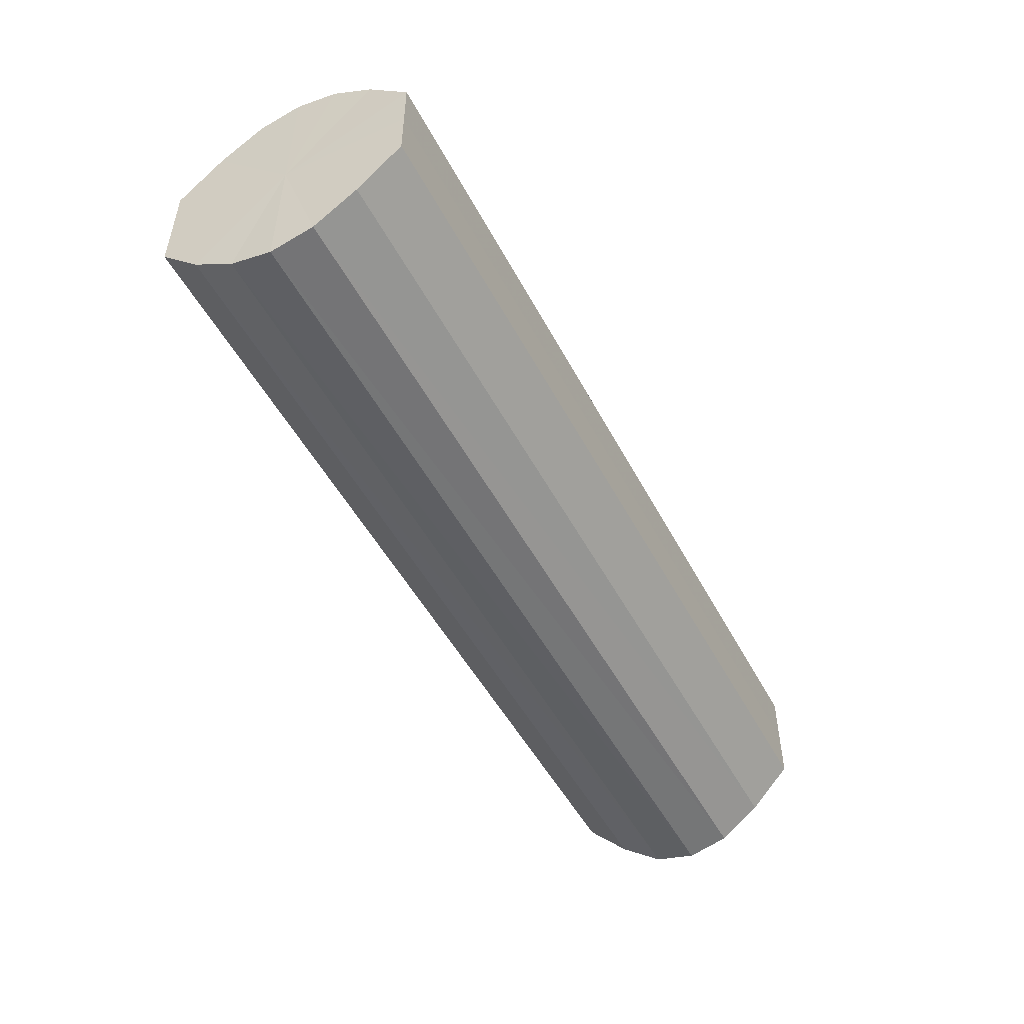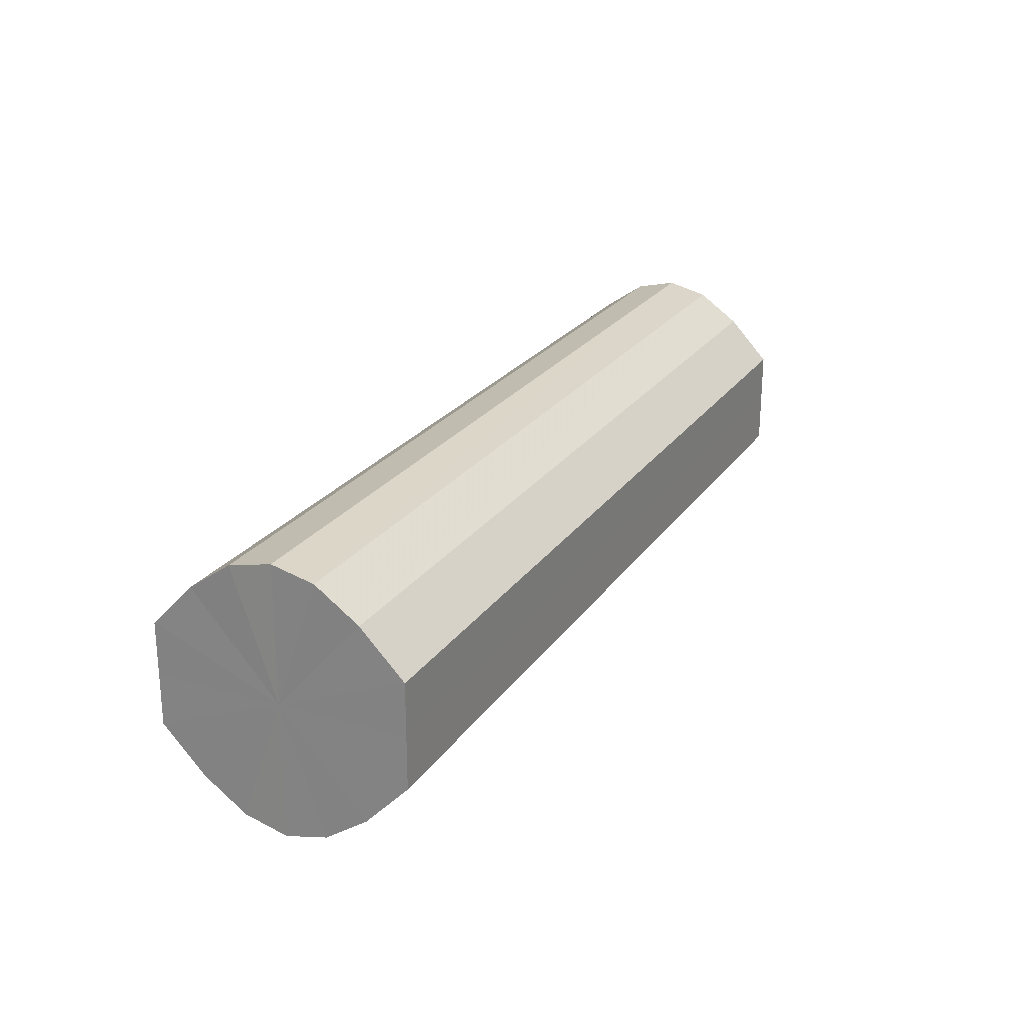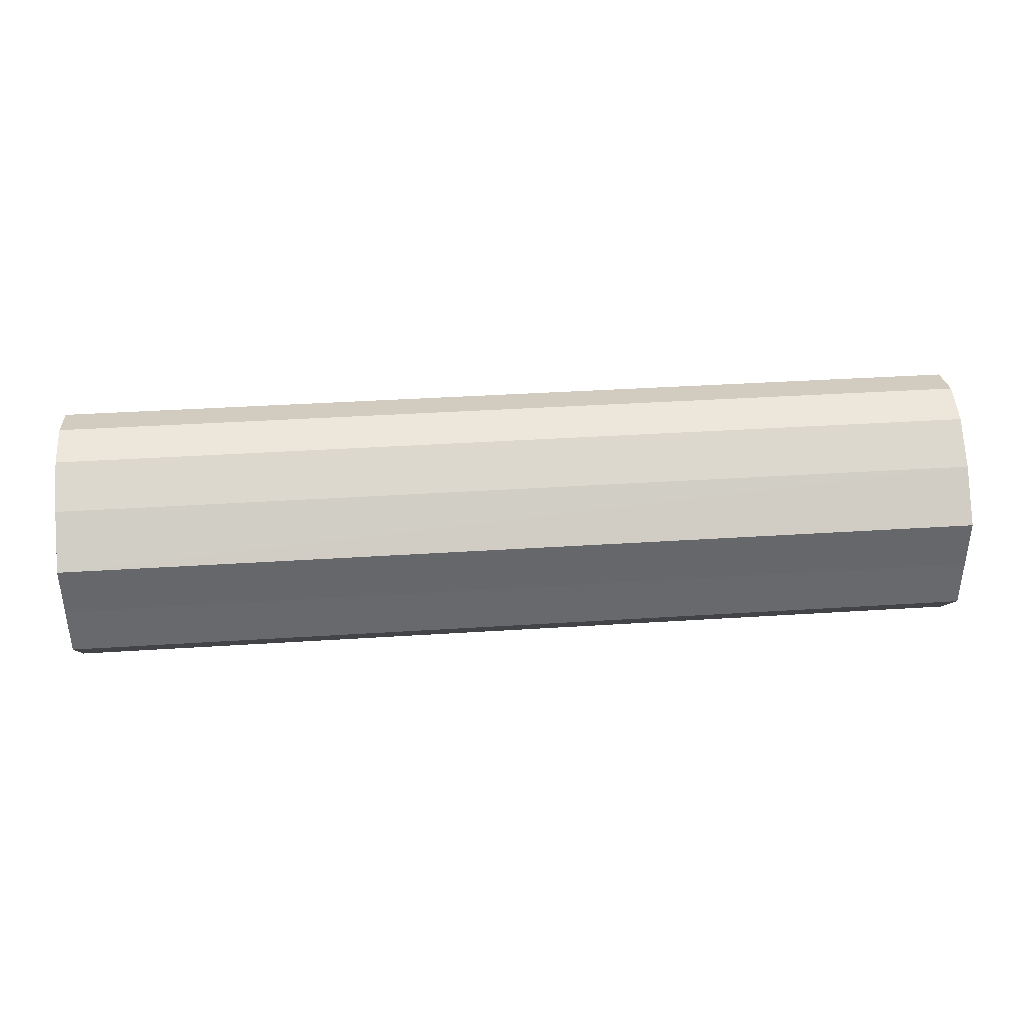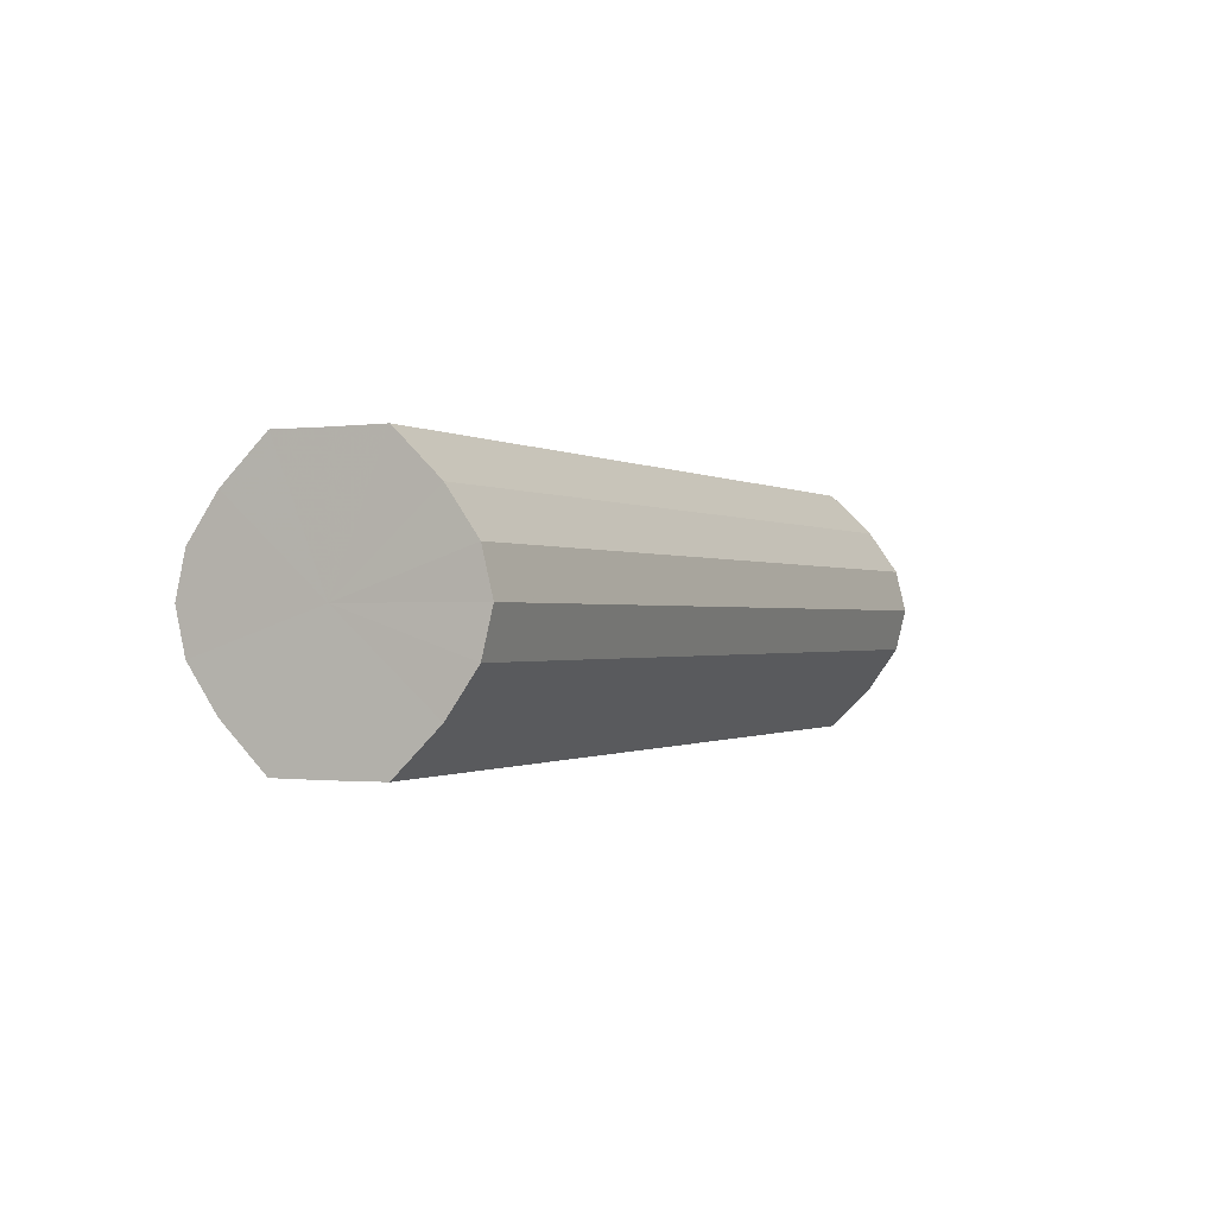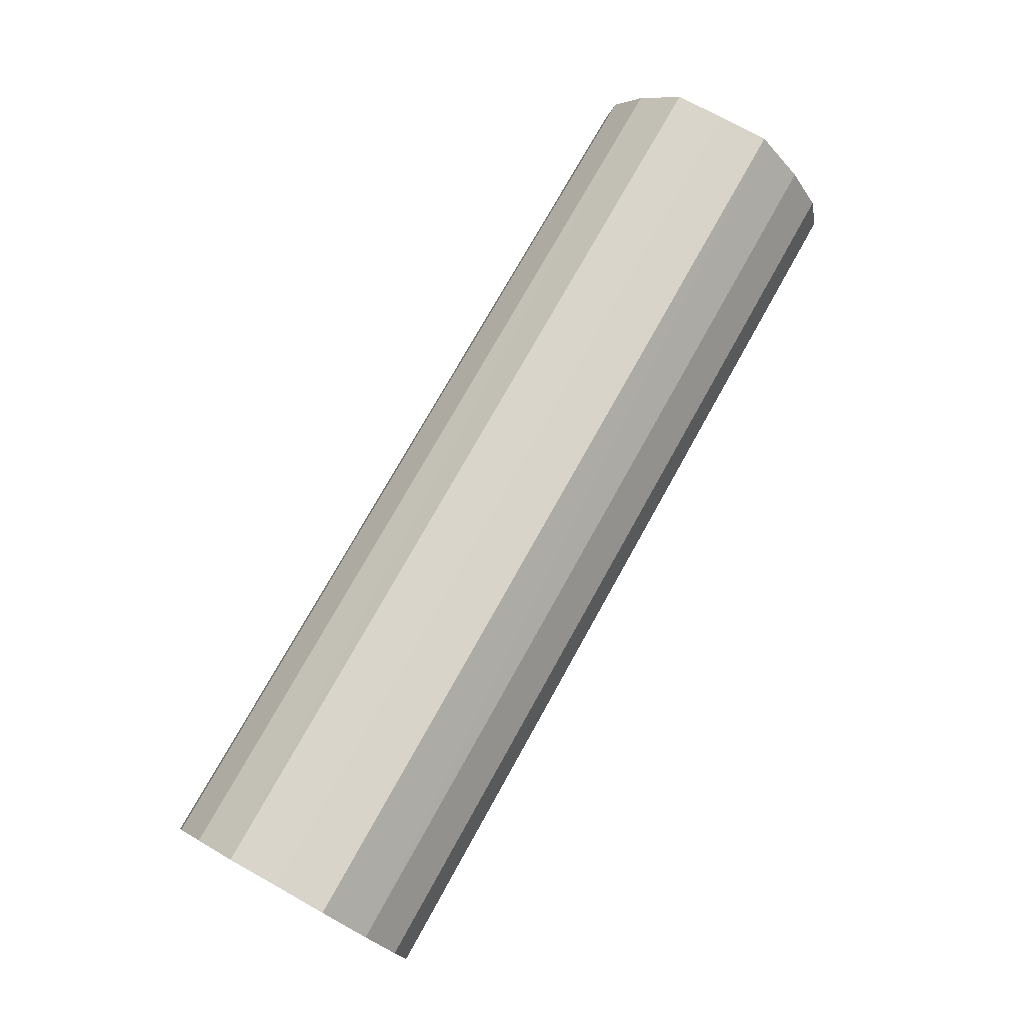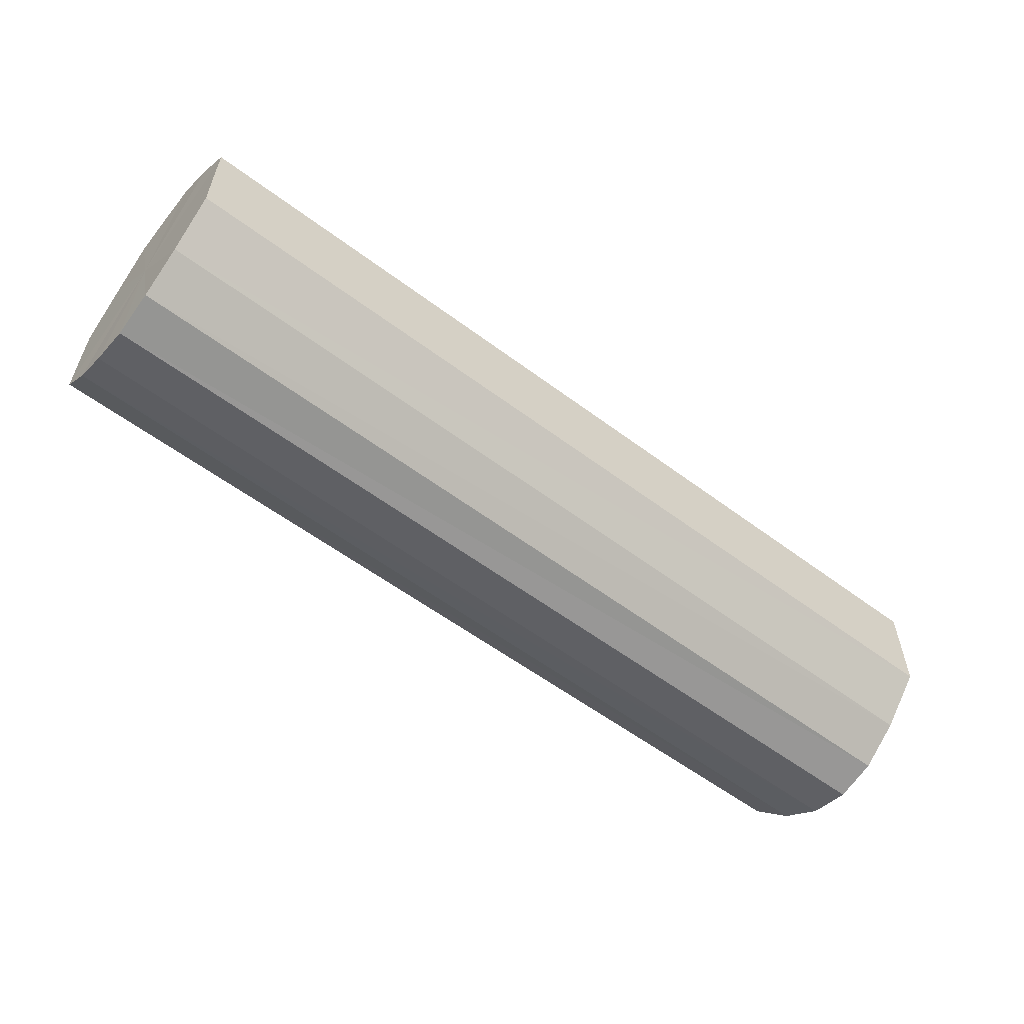
<metadata>
{"format":"obj","ext":"obj","renderer":"f3d","projection":"perspective","resolution":1024,"background":"white","views":[{"elev":-49.9,"azim":-62.9,"up":"+Z"},{"elev":23.6,"azim":115.9,"up":"+Z"},{"elev":37.9,"azim":-4.7,"up":"+Z"},{"elev":-0.5,"azim":115.6,"up":"+Y"},{"elev":74.7,"azim":119.1,"up":"+Y"},{"elev":-57.4,"azim":-37.9,"up":"+Z"}]}
</metadata>
<code>
o 16379
v 2241 1881 14.12
v 2241 1881 14.1
v 2241 1881 14.12
v 2241 1881 14.09
v 2241 1881 14.1
v 2241 1881 14.13
v 2241 1881 14.13
v 2241 1881 14.09
v 2241 1881 14.09
v 2241 1881 14.14
v 2241 1881 14.14
v 2241 1881 14.08
v 2241 1881 14.09
v 2241 1881 14.15
v 2241 1881 14.15
v 2241 1881 14.09
v 2241 1881 14.08
v 2241 1881 14.15
v 2241 1881 14.15
v 2241 1881 14.09
v 2241 1881 14.09
v 2241 1881 14.15
v 2241 1881 14.15
v 2241 1881 14.1
v 2241 1881 14.09
v 2241 1881 14.14
v 2241 1881 14.14
v 2241 1881 14.12
v 2241 1881 14.1
v 2241 1881 14.13
v 2241 1881 14.13
v 2241 1881 14.12
v 2241 1881 14.12
v 2241 1881 14.1
v 2241 1881 14.1
v 2241 1881 14.09
v 2241 1881 14.09
v 2241 1881 14.13
v 2241 1881 14.12
v 2241 1881 14.14
v 2241 1881 14.13
v 2241 1881 14.09
v 2241 1881 14.09
v 2241 1881 14.15
v 2241 1881 14.14
v 2241 1881 14.15
v 2241 1881 14.15
v 2241 1881 14.08
v 2241 1881 14.08
v 2241 1881 14.15
v 2241 1881 14.15
v 2241 1881 14.14
v 2241 1881 14.15
v 2241 1881 14.09
v 2241 1881 14.09
v 2241 1881 14.13
v 2241 1881 14.14
v 2241 1881 14.12
v 2241 1881 14.13
v 2241 1881 14.09
v 2241 1881 14.09
v 2241 1881 14.1
v 2241 1881 14.12
v 2241 1881 14.1
v 2241 1881 14.12
v 2241 1881 14.1
v 2241 1881 14.12
v 2241 1881 14.09
v 2241 1881 14.13
v 2241 1881 14.09
v 2241 1881 14.14
v 2241 1881 14.08
v 2241 1881 14.15
v 2241 1881 14.09
v 2241 1881 14.15
v 2241 1881 14.09
v 2241 1881 14.15
v 2241 1881 14.1
v 2241 1881 14.14
v 2241 1881 14.12
v 2241 1881 14.13
v 2241 1881 14.12
v 2241 1881 14.12
v 2241 1881 14.1
v 2241 1881 14.13
v 2241 1881 14.09
v 2241 1881 14.14
v 2241 1881 14.09
v 2241 1881 14.15
v 2241 1881 14.08
v 2241 1881 14.15
v 2241 1881 14.09
v 2241 1881 14.15
v 2241 1881 14.09
v 2241 1881 14.14
v 2241 1881 14.1
v 2241 1881 14.13
v 2241 1881 14.12
f 1 2 3
f 2 4 5
f 6 1 7
f 4 8 9
f 10 6 11
f 8 12 13
f 14 10 15
f 12 16 17
f 18 14 19
f 16 20 21
f 22 18 23
f 20 24 25
f 26 22 27
f 24 28 29
f 30 26 31
f 28 30 32
f 33 34 35
f 35 36 37
f 38 39 33
f 40 41 38
f 37 42 43
f 44 45 40
f 46 47 44
f 43 48 49
f 50 51 46
f 52 53 50
f 49 54 55
f 56 57 52
f 58 59 56
f 55 60 61
f 62 63 58
f 61 64 62
f 65 66 67
f 65 68 66
f 65 67 69
f 65 70 68
f 65 69 71
f 65 72 70
f 65 71 73
f 65 74 72
f 65 73 75
f 65 76 74
f 65 75 77
f 65 78 76
f 65 77 79
f 65 80 78
f 65 79 81
f 65 81 80
f 82 83 84
f 82 85 83
f 82 84 86
f 82 87 85
f 82 86 88
f 82 89 87
f 82 88 90
f 82 91 89
f 82 90 92
f 82 93 91
f 82 92 94
f 82 95 93
f 82 94 96
f 82 97 95
f 82 96 98
f 82 98 97

</code>
